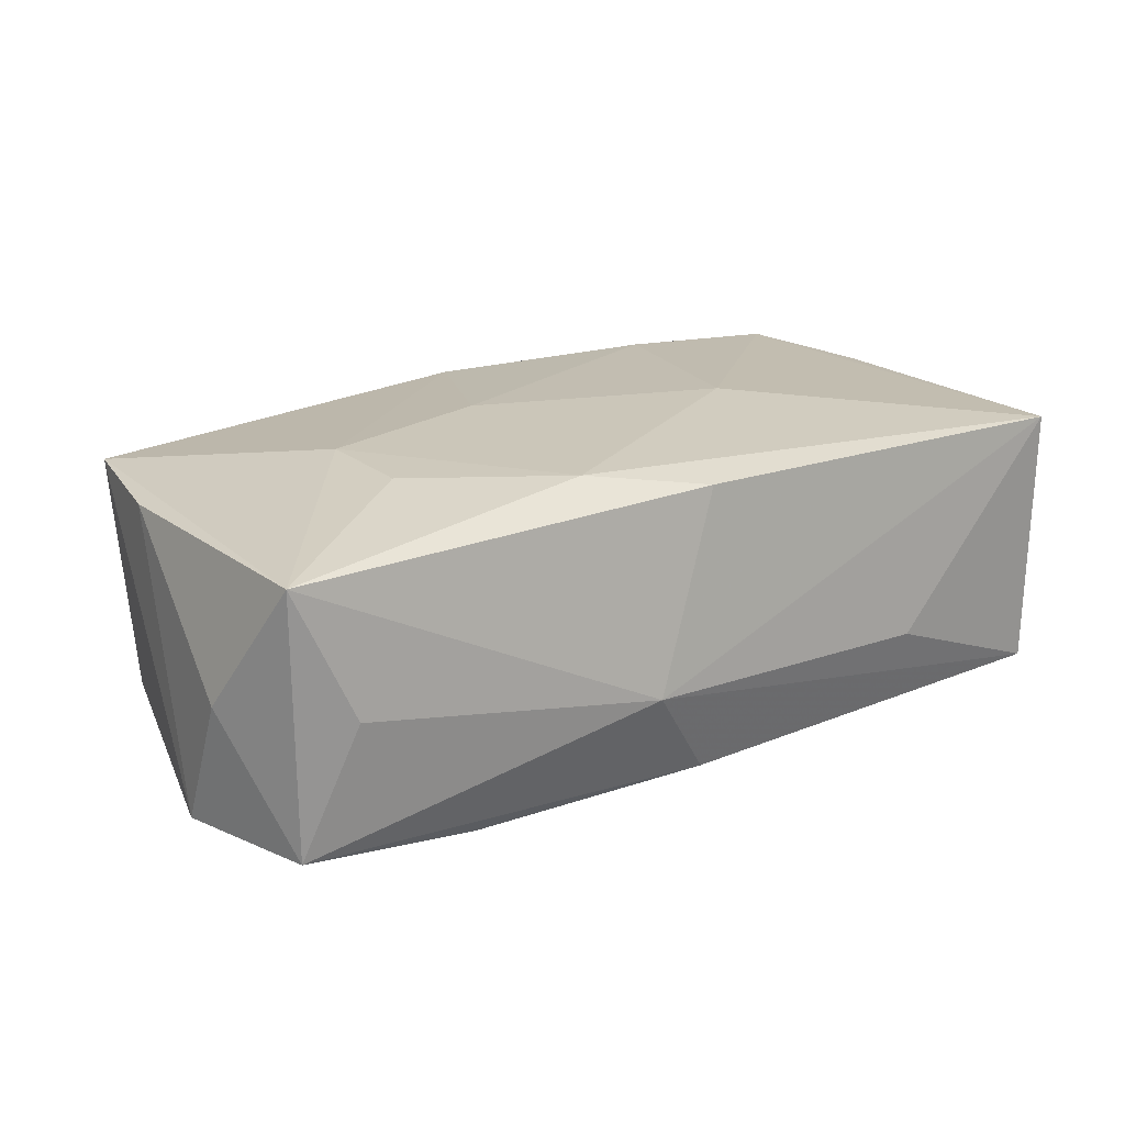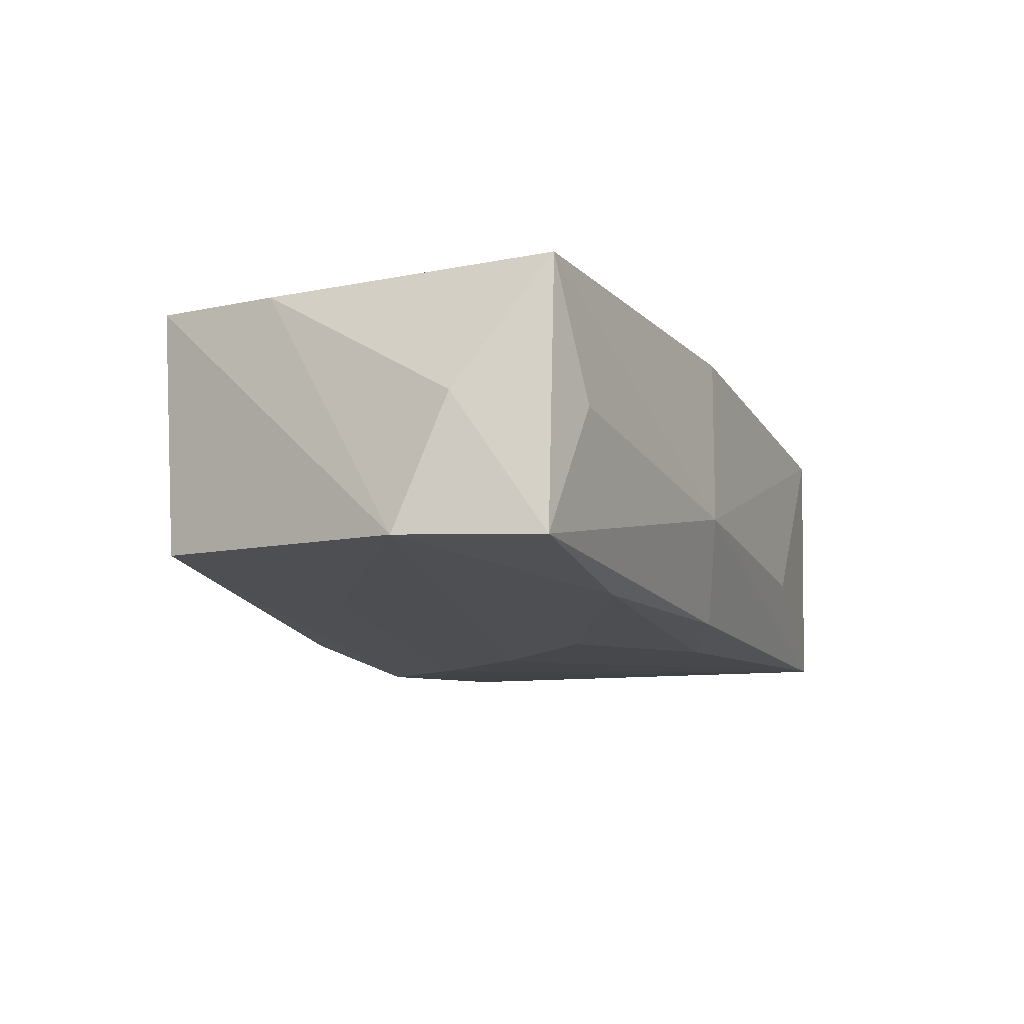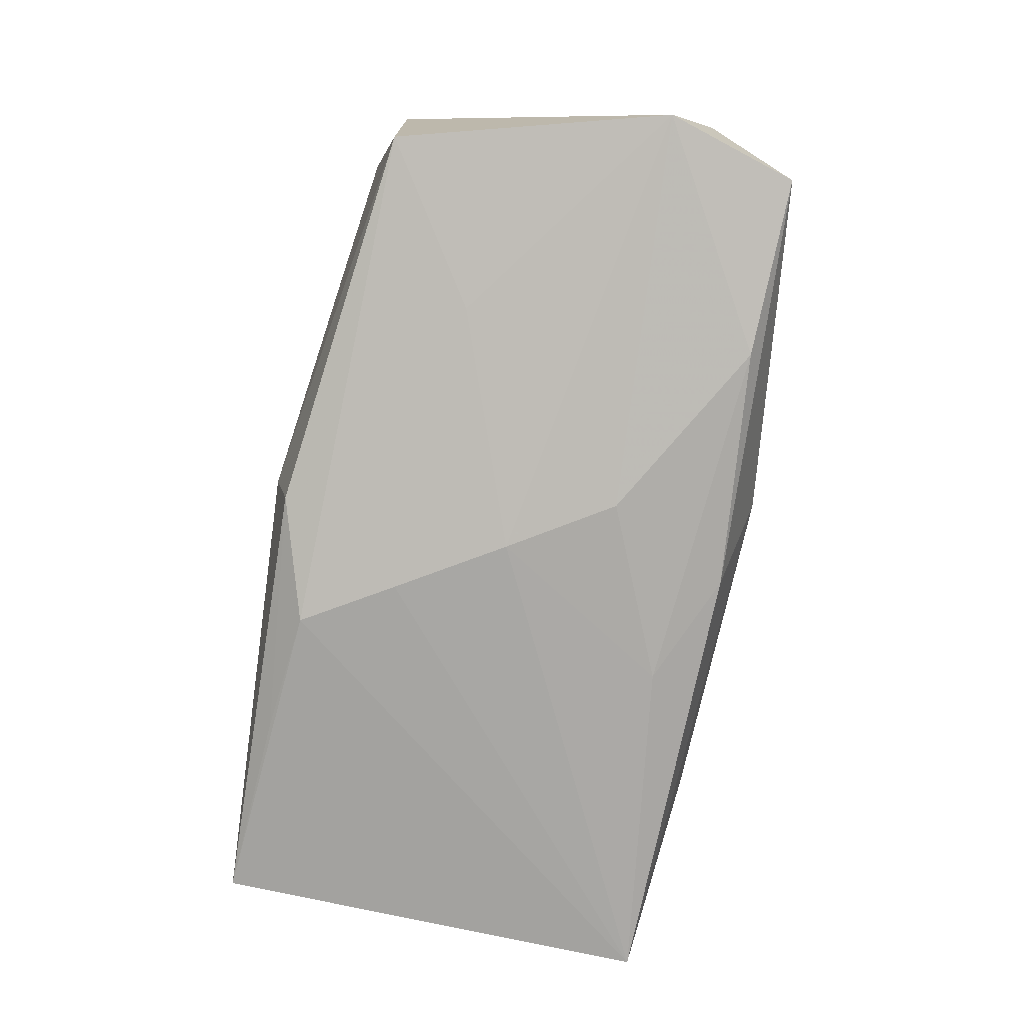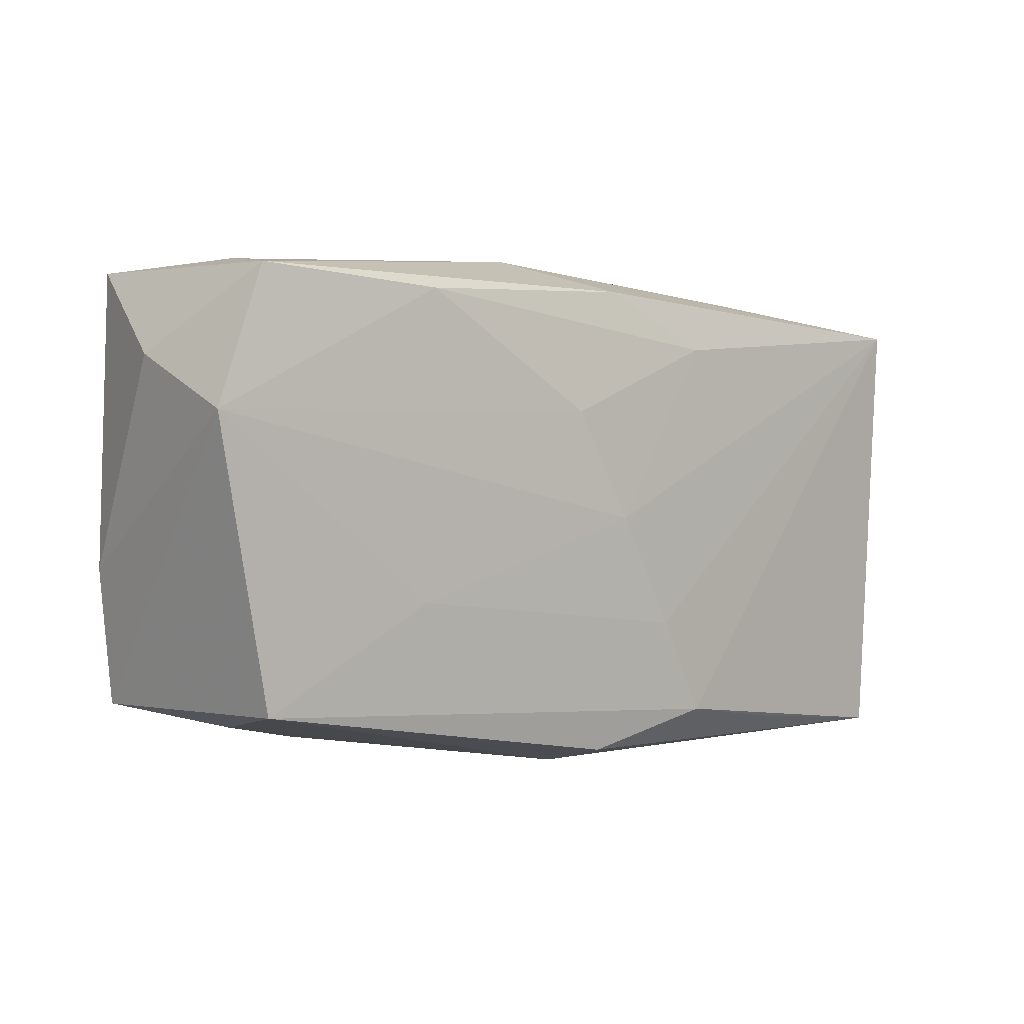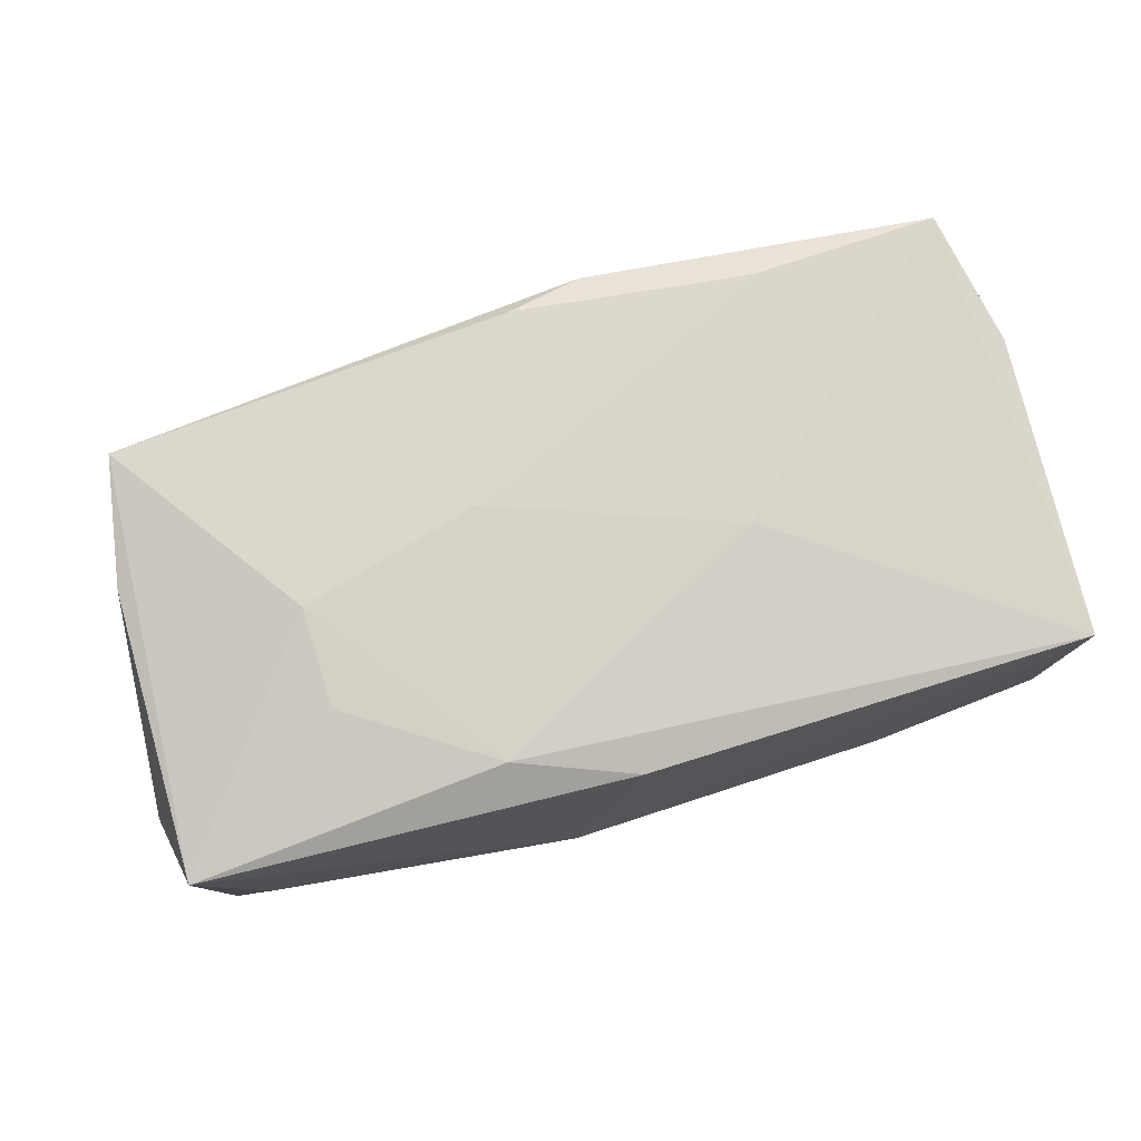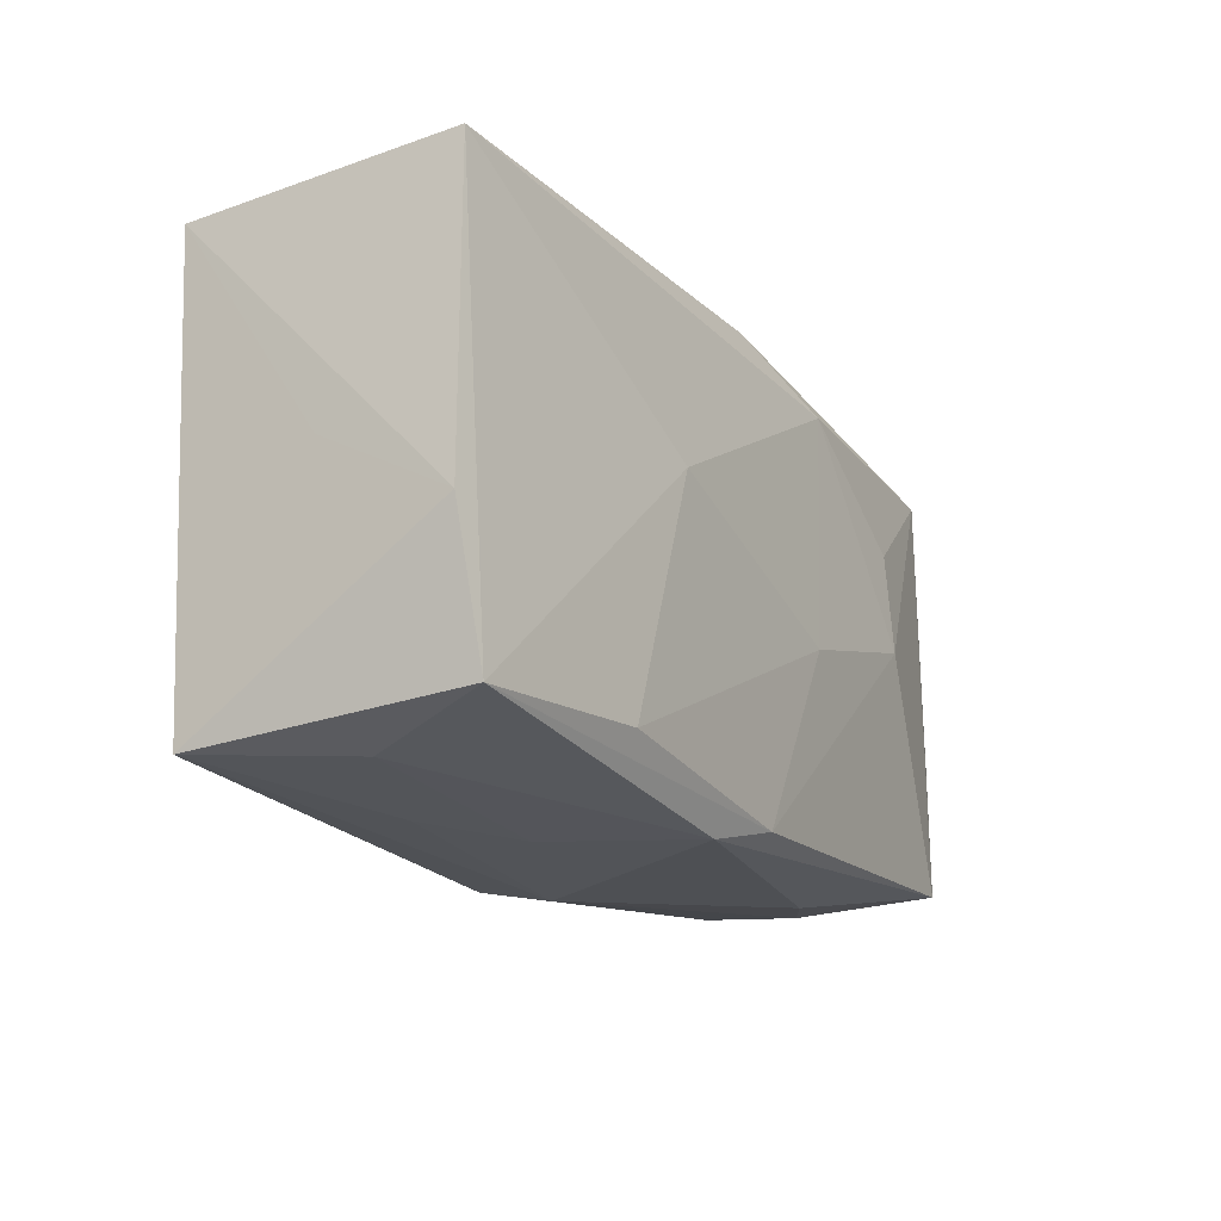
<metadata>
{"format":"obj","ext":"obj","renderer":"f3d","projection":"perspective","resolution":1024,"background":"white","views":[{"elev":19.5,"azim":147.3,"up":"+Z"},{"elev":-13.4,"azim":114.8,"up":"+Z"},{"elev":-79.1,"azim":81.0,"up":"+Z"},{"elev":0.4,"azim":138.5,"up":"+Y"},{"elev":76.7,"azim":166.3,"up":"+Z"},{"elev":-21.9,"azim":-60.2,"up":"+Y"}]}
</metadata>
<code>
v -0.03458 -0.01971 0.0116
v 0.0009217 -0.0006805 -0.01468
v 0.003515 0.01305 -0.01377
v 0.02096 0.01784 -0.01333
v -0.01838 -0.01793 0.01295
v 0.03457 -0.01589 -0.009712
v 0.02093 -0.007391 -0.0121
v 0.0002821 0.0199 0.01185
v -0.03014 -0.02124 0.0006657
v 0.03634 -0.01616 0.01068
v -0.03721 -0.001783 0.0002243
v -0.008798 -0.01783 -0.01385
v 0.001706 -0.02081 -0.01198
v 0.001798 -0.01965 0.01262
v 0.0316 -0.01766 0.0002935
v -0.00431 -0.009915 -0.01435
v -0.004566 -0.02162 0.01129
v 0.04017 0.007665 -0.01129
v 0.02217 -0.01957 0.005052
v 0.03689 0.01973 0.01038
v 0.02285 0.009305 0.01337
v 0.0399 0.01235 -0.0004757
v 0.006209 0.02181 -0.004313
v -0.01125 -0.02193 0.0005954
v -0.03744 0.01749 0.01114
v -0.03744 0.01689 -0.01158
v -0.03744 -0.008156 0.0111
v -0.02103 0.01969 -0.005227
v 0.0001834 0.01894 -0.01256
v -0.03584 -0.02089 -0.01063
v 0.01048 0.01666 0.01346
v 0.0363 0.01892 -0.01149
v -0.01282 0.002673 0.01393
v 0.03189 0.02044 -0.0006359
v -0.01902 -0.02176 -0.004131
v 0.008179 -0.00389 0.01393
v 0.03787 -0.004927 0.01008
v -0.009124 0.01431 -0.01339
v 0.0234 0.0008682 0.01371
v 0.006028 0.008342 -0.01449
v 0.001797 -0.02227 -0.005657
v -0.01934 -0.01933 -0.0124
f 2 18 7
f 18 10 6
f 6 7 18
f 37 10 18
f 9 1 30
f 40 18 2
f 40 4 18
f 18 4 32
f 32 4 29
f 11 26 30
f 16 26 2
f 2 7 16
f 7 6 16
f 15 6 10
f 10 19 15
f 41 6 15
f 15 19 41
f 4 40 3
f 18 32 22
f 22 37 18
f 29 26 23
f 23 32 29
f 41 30 13
f 13 6 41
f 33 1 5
f 5 36 33
f 10 39 14
f 39 36 14
f 36 5 14
f 14 5 1
f 1 9 17
f 9 24 17
f 17 14 1
f 17 24 41
f 41 19 17
f 17 19 10
f 10 14 17
f 35 9 30
f 35 24 9
f 35 30 41
f 41 24 35
f 38 3 40
f 2 26 38
f 38 40 2
f 38 26 29
f 29 4 38
f 4 3 38
f 20 22 32
f 20 23 8
f 37 22 20
f 20 21 39
f 20 39 10
f 10 37 20
f 26 11 27
f 30 1 27
f 27 11 30
f 8 23 25
f 26 27 25
f 25 1 33
f 25 27 1
f 42 13 30
f 12 16 6
f 6 13 12
f 13 42 12
f 12 42 30
f 30 26 12
f 26 16 12
f 32 23 34
f 34 20 32
f 23 20 34
f 31 20 8
f 21 20 31
f 8 25 31
f 31 25 33
f 39 21 31
f 33 36 31
f 31 36 39
f 28 23 26
f 26 25 28
f 28 25 23

</code>
